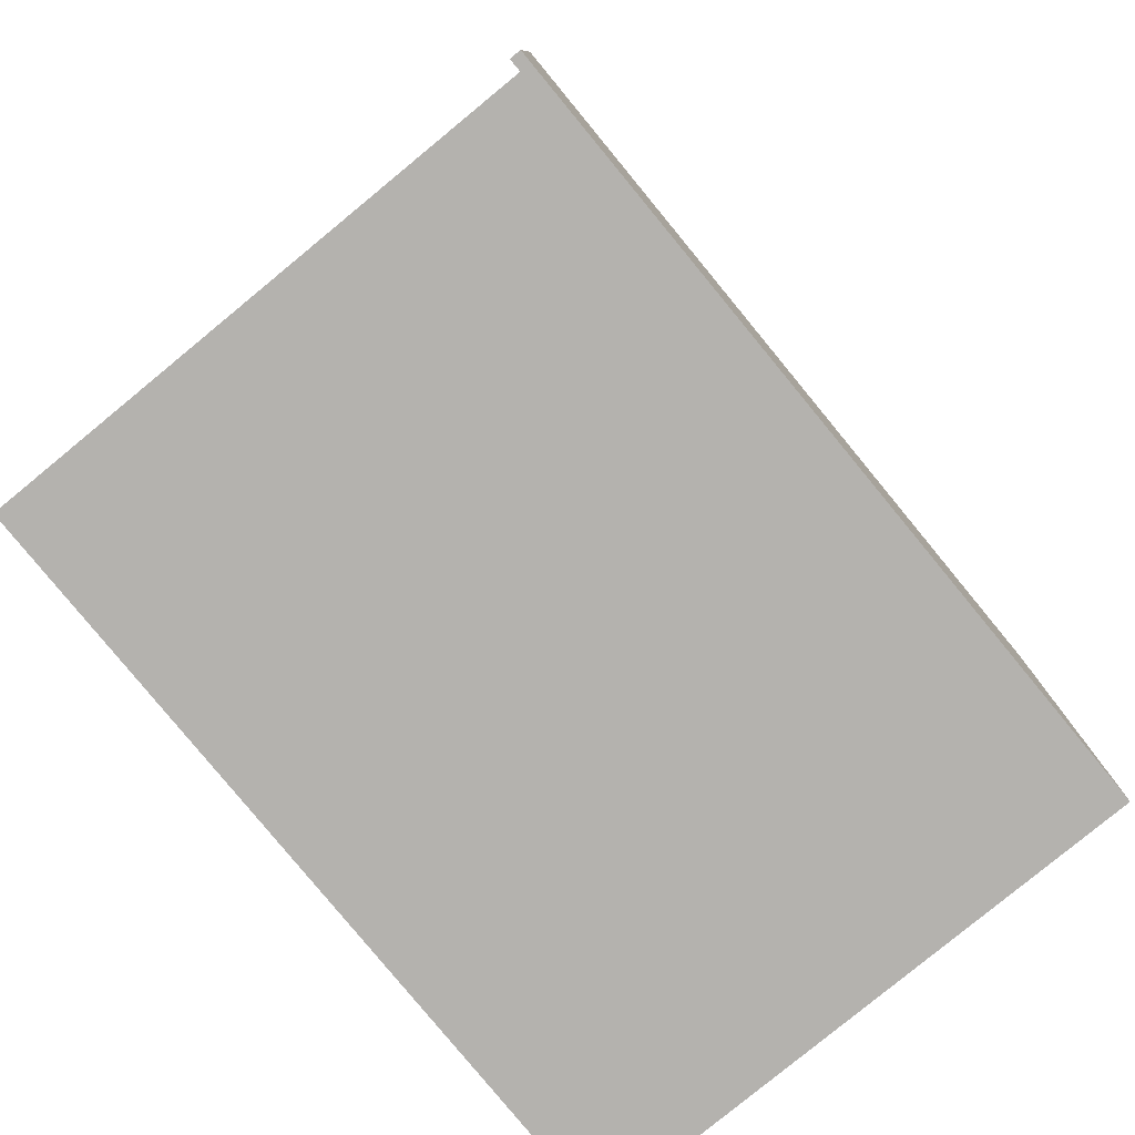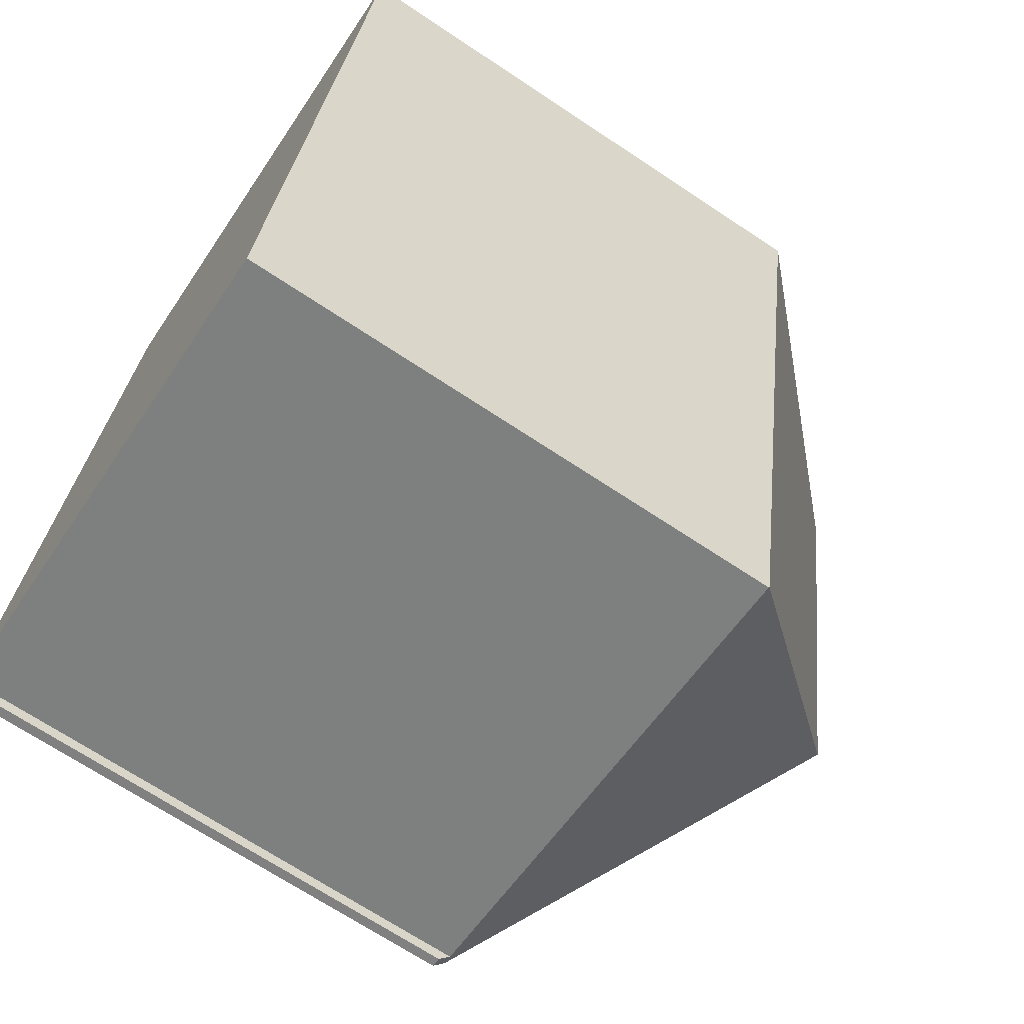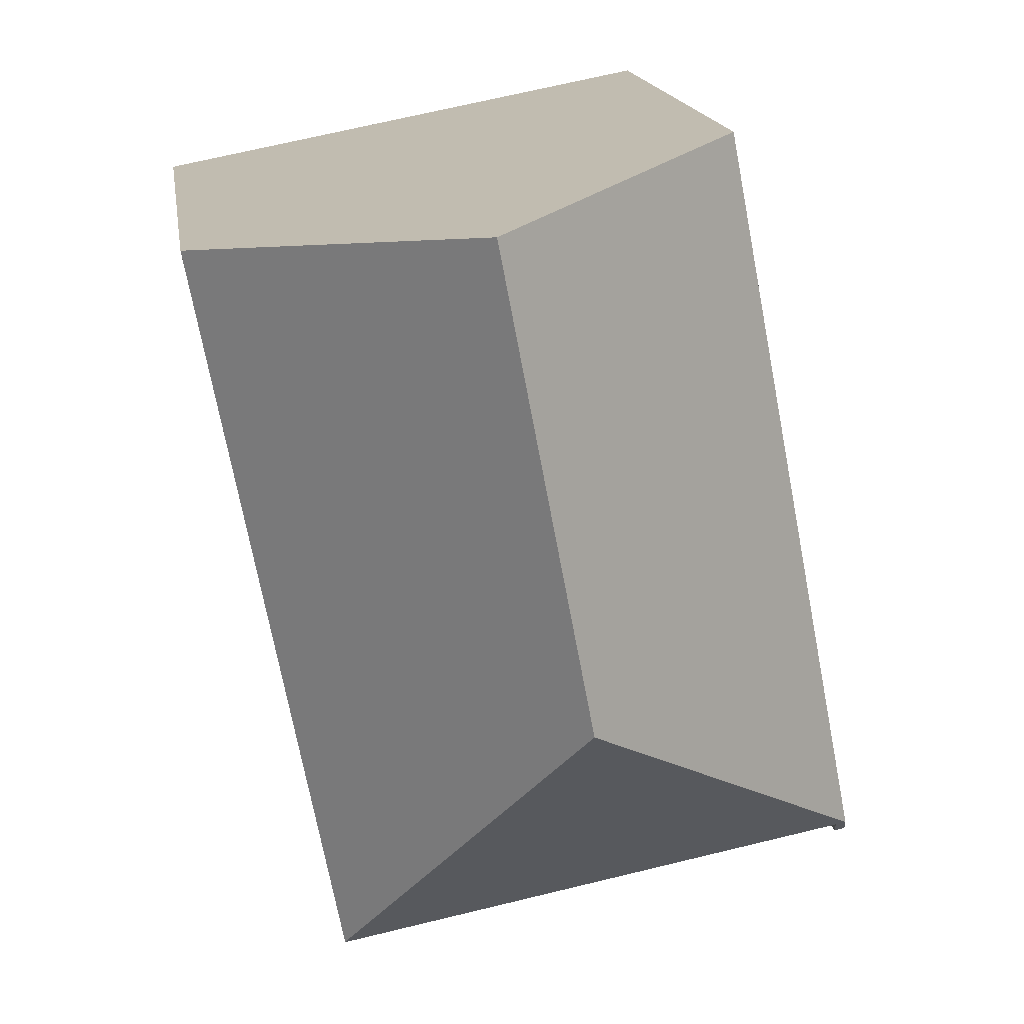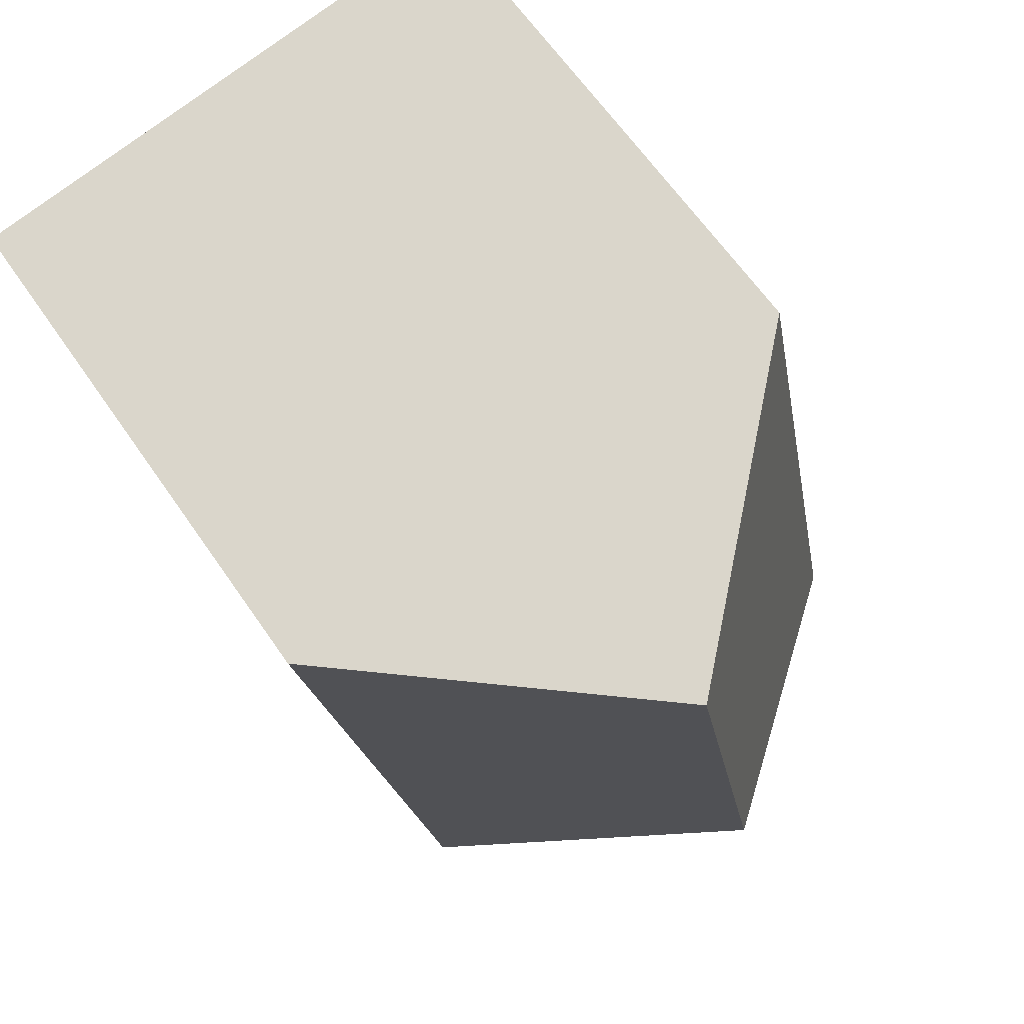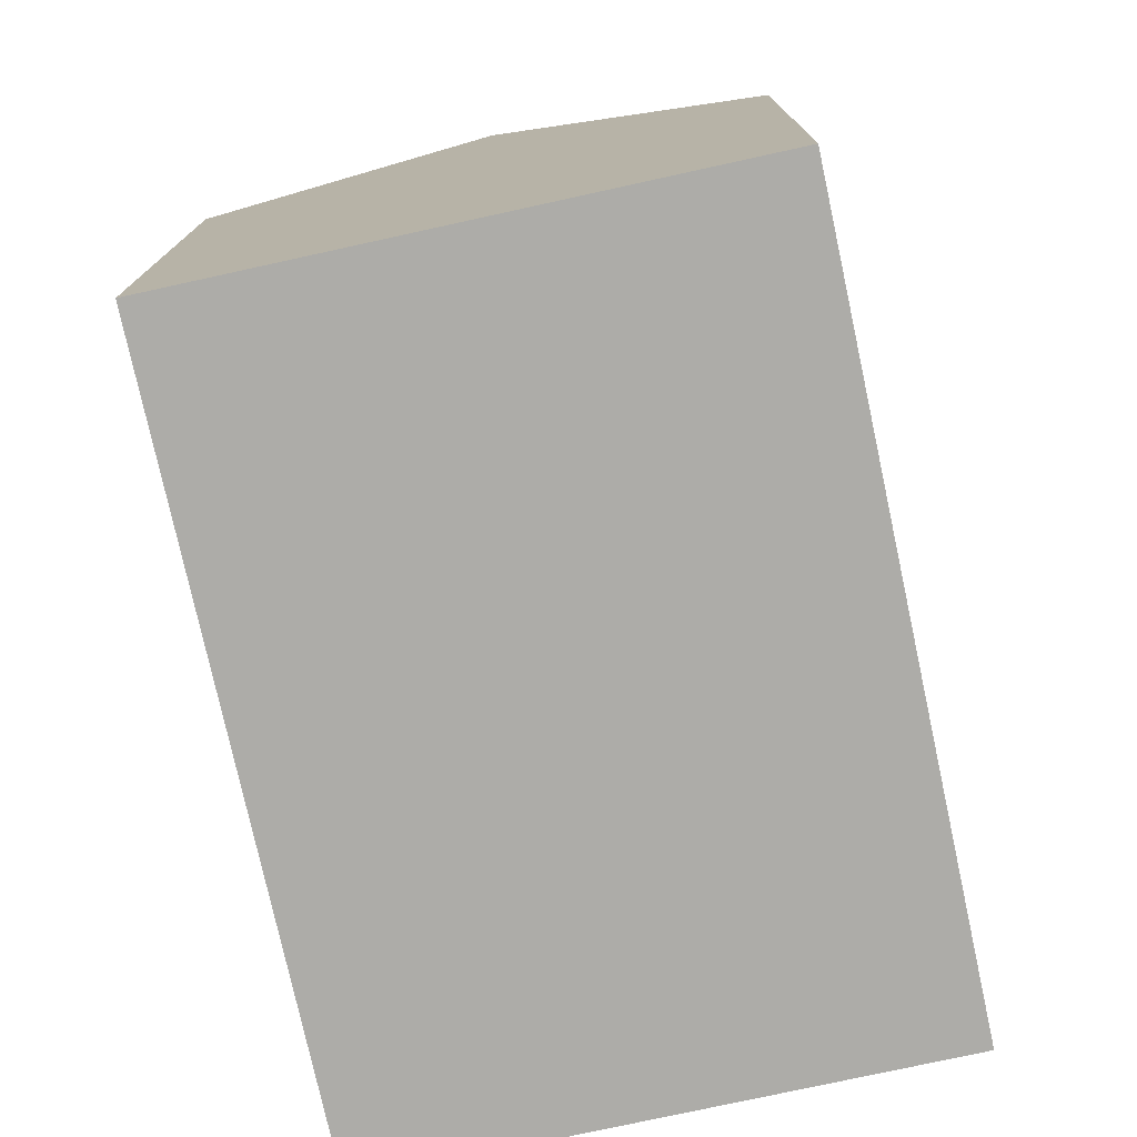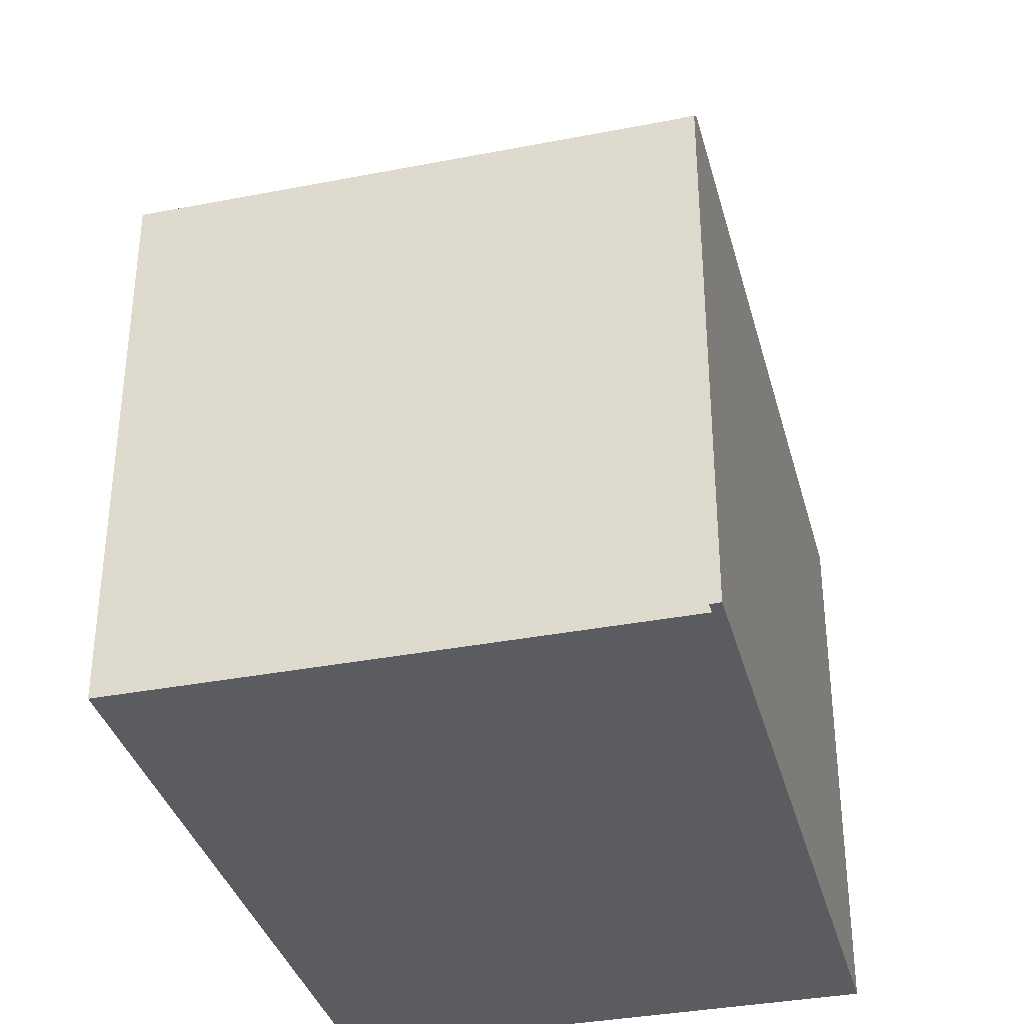
<metadata>
{"format":"obj","ext":"obj","renderer":"f3d","projection":"perspective","resolution":1024,"background":"white","views":[{"elev":-79.7,"azim":-129.7,"up":"+Y"},{"elev":-69.5,"azim":56.4,"up":"+Z"},{"elev":16.5,"azim":171.7,"up":"+Z"},{"elev":63.3,"azim":145.6,"up":"+Z"},{"elev":-76.6,"azim":23.2,"up":"+Y"},{"elev":-35.3,"azim":-154.7,"up":"+Y"}]}
</metadata>
<code>
v  10.98 11.15 -1.824
v  8.411 16.39 14.22
v  13.9 11.12 13.17
v  6.575 16.39 4.676
v  2.936 11.13 15.27
v  0.048 11.13 0.249
v  0.068 10.9 -0.012
v  0.242 11.04 0.11
v  0.216 10.9 -0.039
v  0 10.9 6.672e-16
v  0.259 11.13 0.208
v  0.029 11.04 0.151
v  10.98 11.14 -1.841
v  0.216 2.388e-18 -0.039
v  0 0 0
v  0.068 7.348e-19 -0.012
v  10.98 1.127e-16 -1.841
v  0.259 -1.274e-17 0.208
v  0.029 -9.246e-18 0.151
v  2.936 -9.351e-16 15.27
v  0.048 -1.525e-17 0.249
v  13.9 -8.067e-16 13.17
v  8.411 -8.71e-16 14.22
v  10.98 1.117e-16 -1.824
v  0.242 -6.736e-18 0.11
g defaultobject
f 1 2 3
f 2 1 4
f 4 5 2
f 5 4 6
f 7 8 9
f 8 7 10
f 8 10 11
f 11 10 12
f 11 1 13
f 1 11 4
f 4 11 12
f 4 12 6
f 14 7 9
f 7 14 10
f 10 14 15
f 15 14 16
f 17 11 13
f 11 17 18
f 12 5 6
f 5 12 10
f 5 10 15
f 5 15 19
f 5 19 20
f 20 19 21
f 5 3 2
f 3 5 20
f 3 20 22
f 22 20 23
f 3 24 1
f 24 3 22
f 24 13 1
f 13 24 17
f 18 8 11
f 8 18 9
f 9 18 14
f 14 18 25
f 23 24 22
f 24 23 20
f 24 20 21
f 24 21 17
f 17 21 18
f 18 21 25
f 25 21 19
f 25 19 14
f 14 19 16
f 16 19 15

</code>
